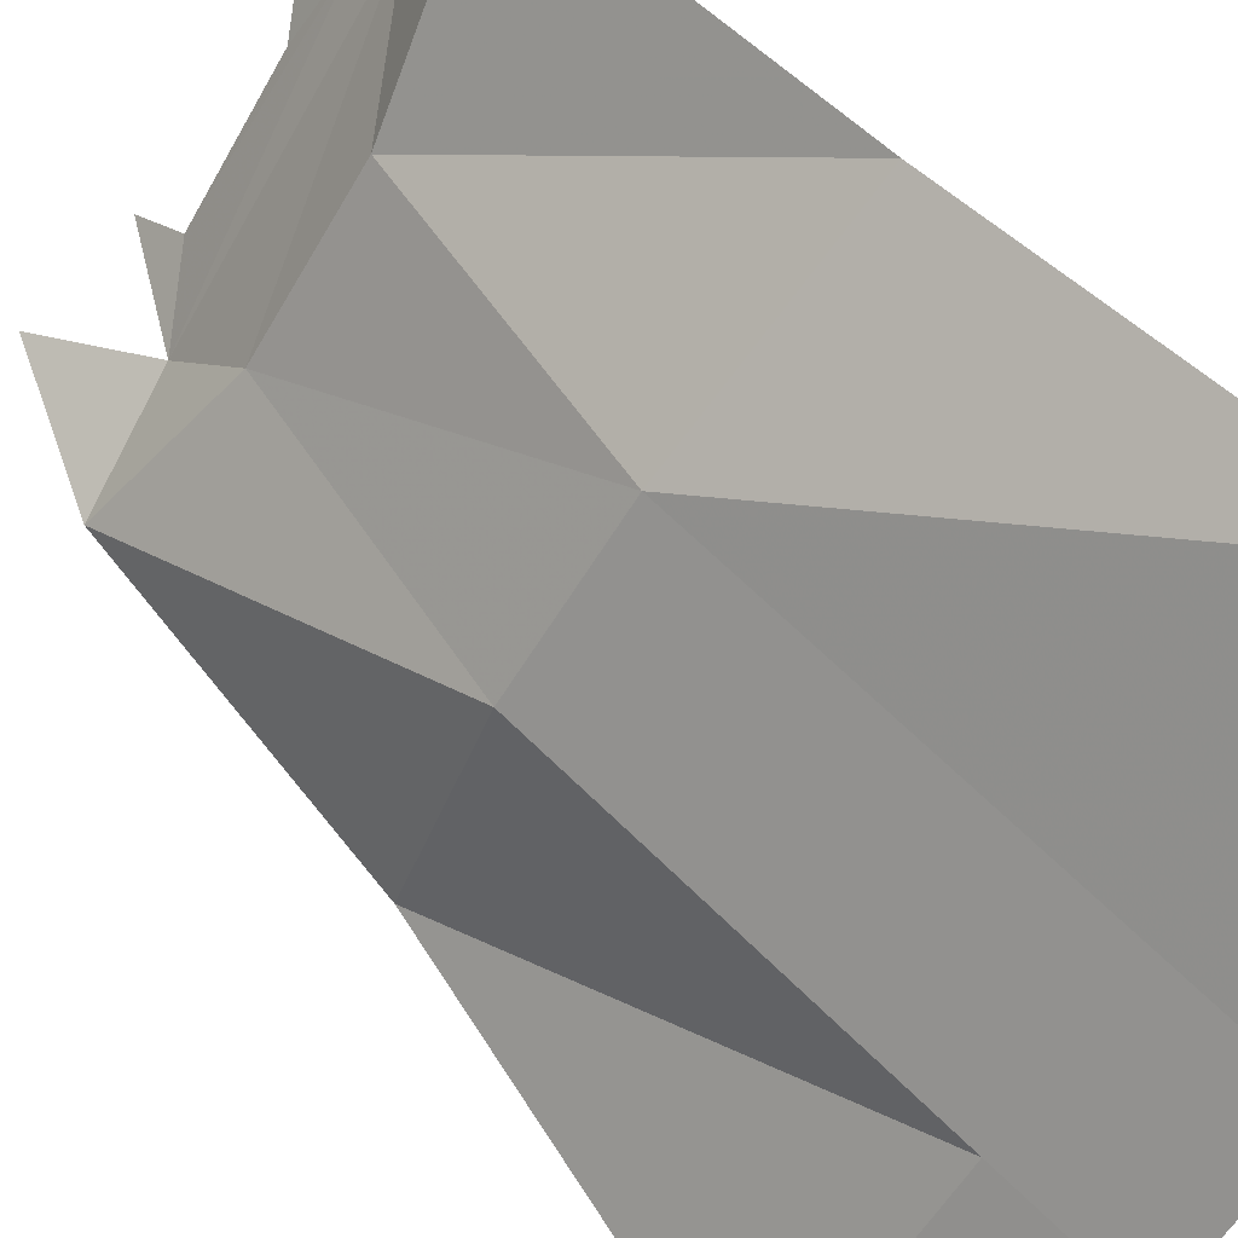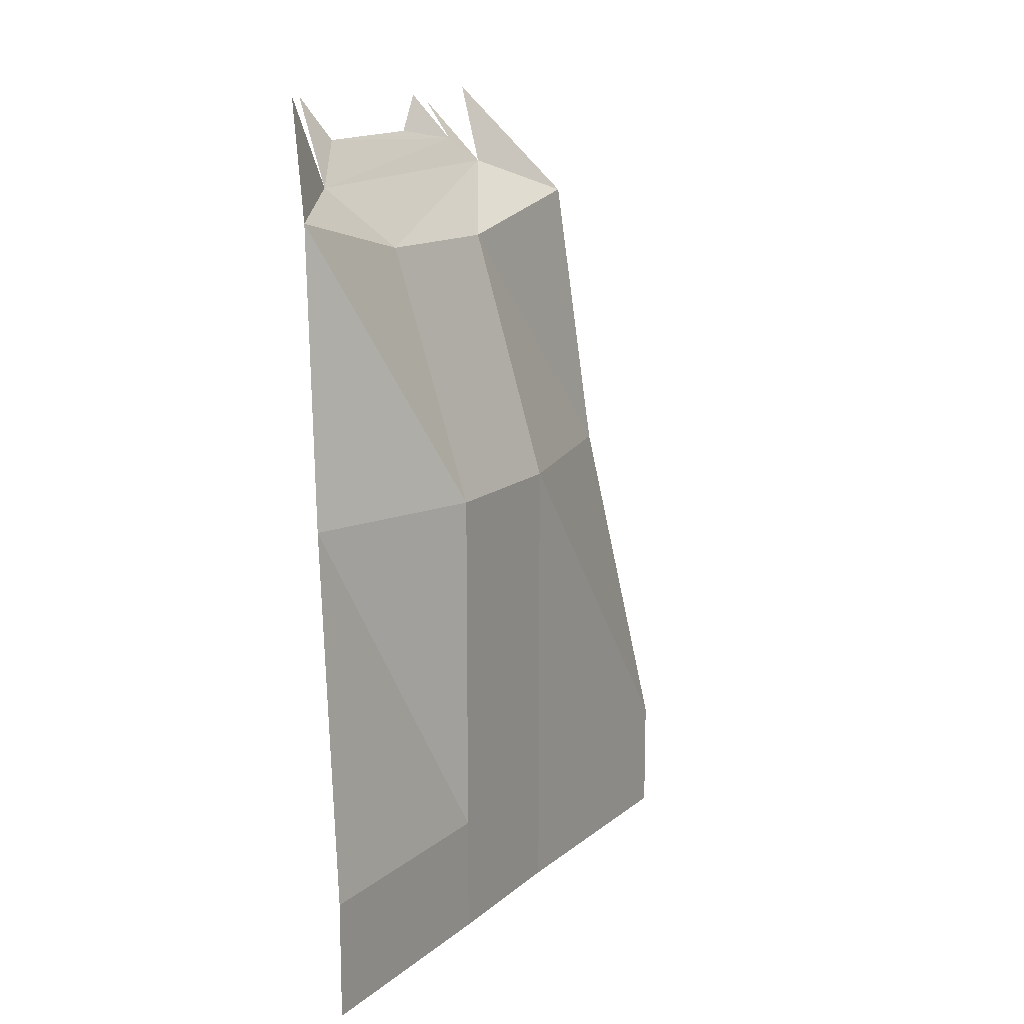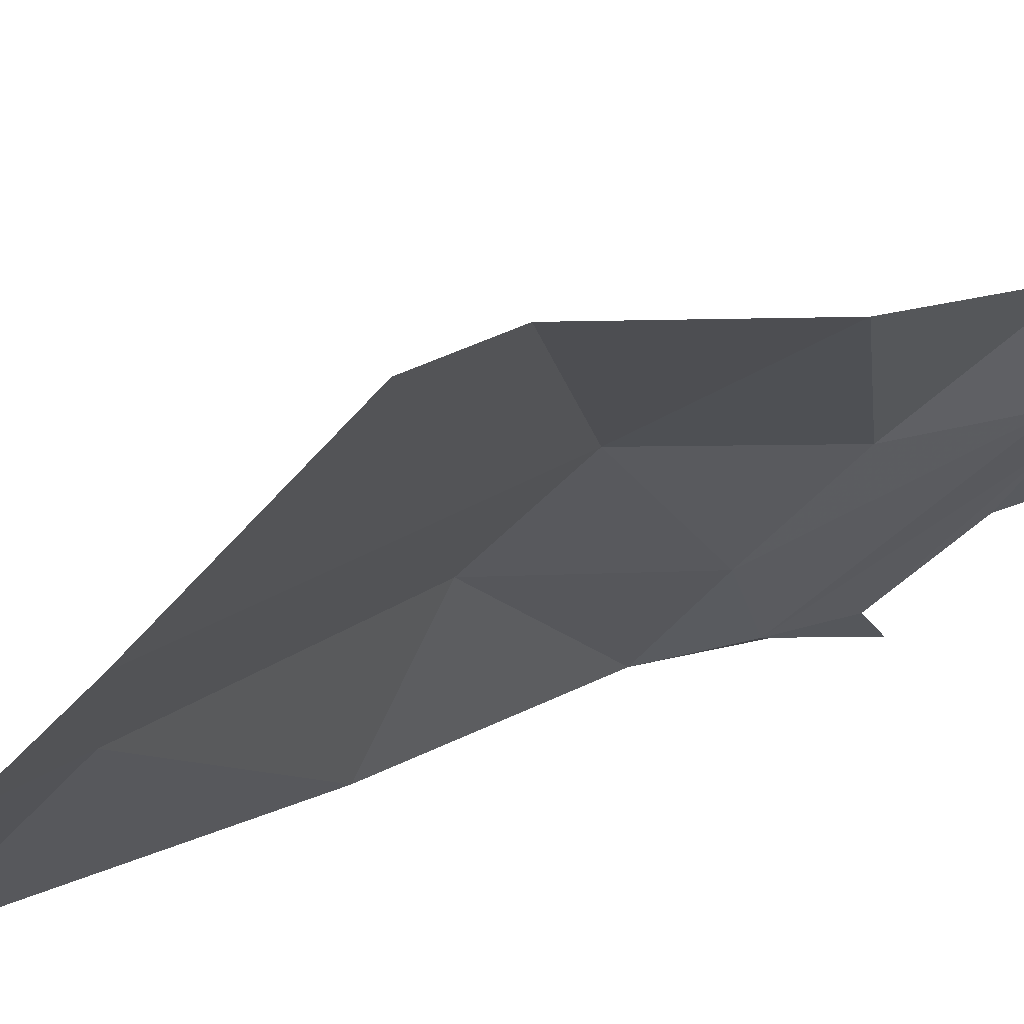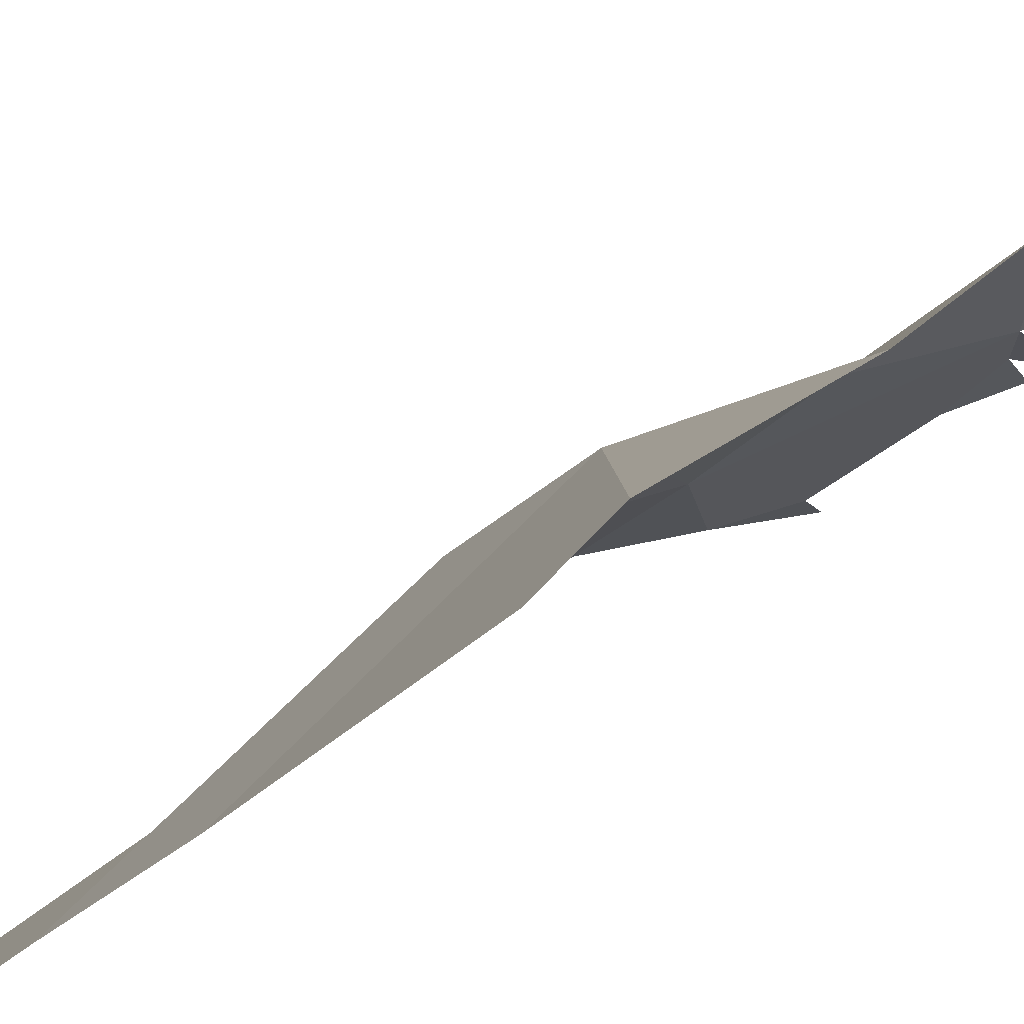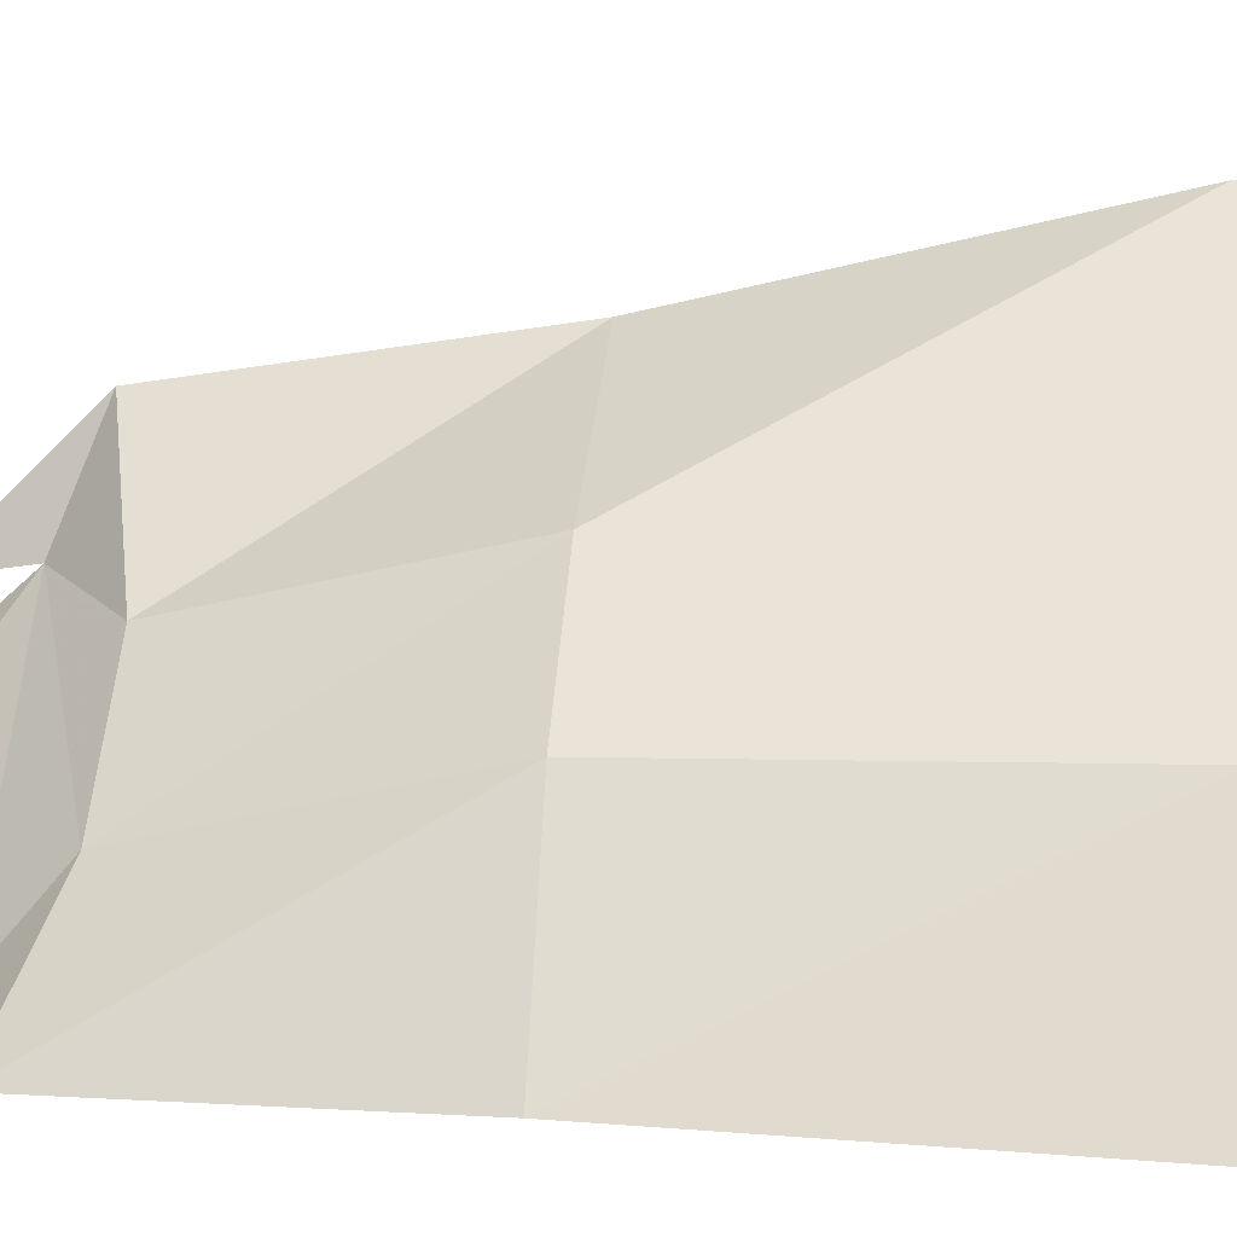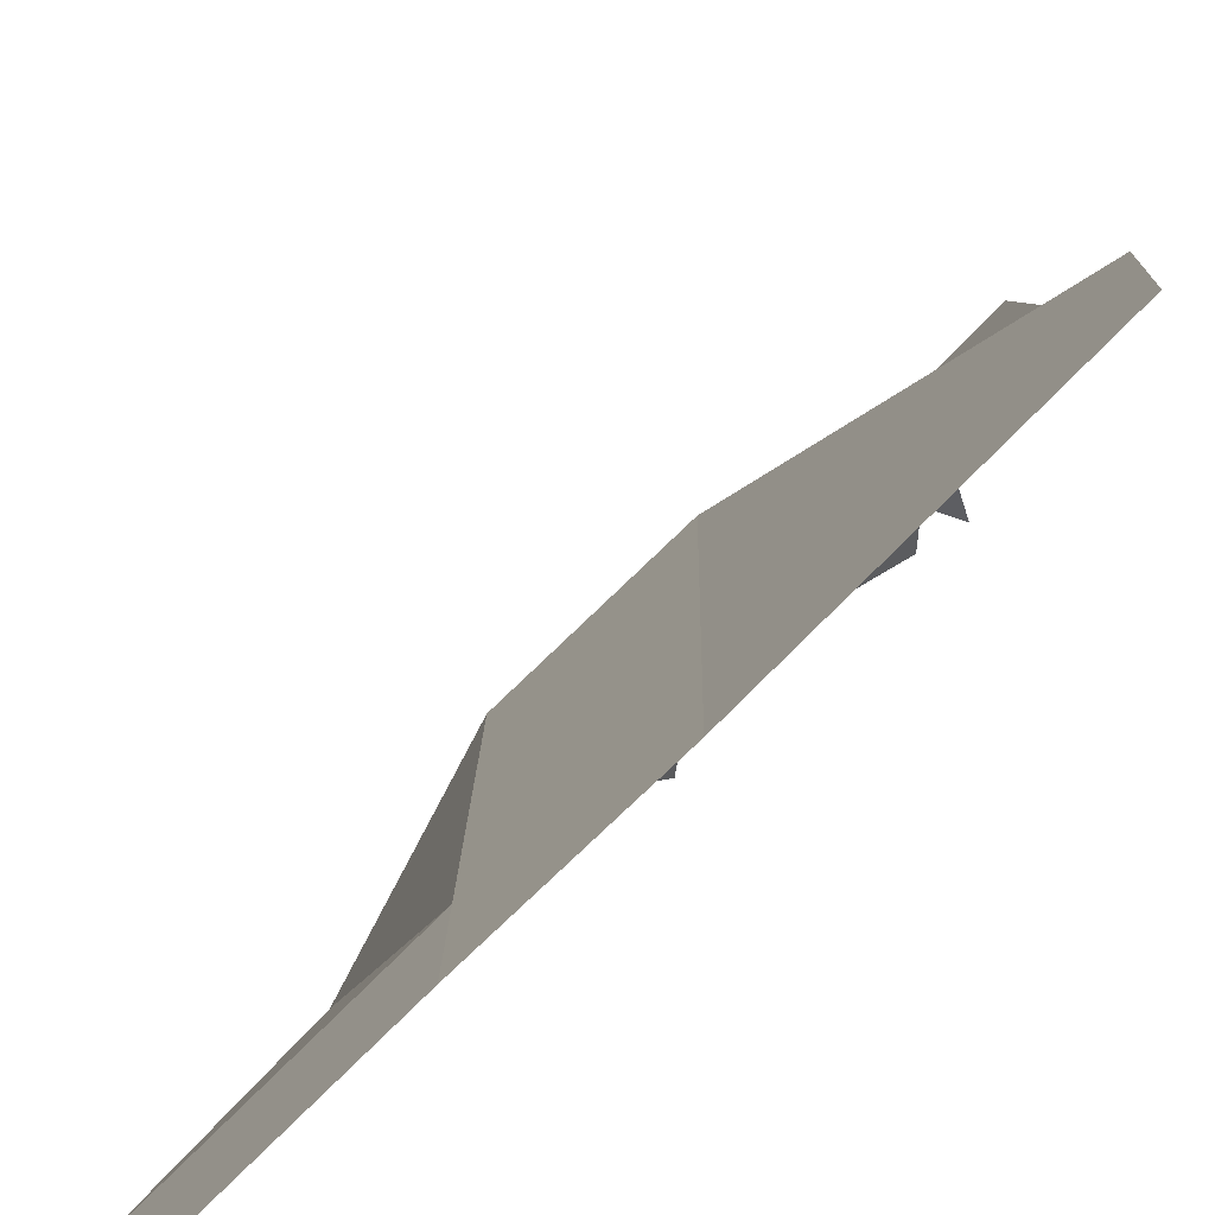
<metadata>
{"format":"obj","ext":"obj","renderer":"f3d","projection":"perspective","resolution":1024,"background":"white","views":[{"elev":71.1,"azim":-46.2,"up":"+Z"},{"elev":13.5,"azim":-104.8,"up":"+Y"},{"elev":18.7,"azim":34.6,"up":"+Z"},{"elev":29.9,"azim":27.6,"up":"+Z"},{"elev":4.1,"azim":-83.6,"up":"+Z"},{"elev":12.8,"azim":0.9,"up":"+Z"}]}
</metadata>
<code>
o wall/tent_wall/diagonal
v 13 -112 12
v 64 -112 43
v 64 -208 64
v 13 -208 12
v -18 -112 -18
v 28 -42 -3
v 64 -32 32
v 56 -22 4
v 64 0 1
v -18 -208 -18
v 13 -240 12
v 64 -240 64
v -42 -112 -64
v -64 -208 -64
v -32 -32 -64
v -2 -42 -34
v -5 -25 -54
v 52 -15 -6
v 61 -4 -11
v 11 -13 -49
v 38 -12 -23
v 52 -2 -17
v -16 0 -64
v 10 -1 -58
v -18 -240 -18
v -64 -240 -64
f 1 2 3
f 1 3 4
f 1 4 5
f 1 5 4
f 1 4 3
f 1 3 2
f 1 2 6
f 1 6 2
f 2 6 7
f 2 7 6
f 6 7 8
f 6 8 7
f 7 8 9
f 7 9 8
f 10 4 5
f 10 5 4
f 10 4 11
f 10 11 4
f 4 11 12
f 4 12 11
f 12 4 3
f 12 3 4
f 10 5 13
f 10 13 14
f 10 14 13
f 10 13 5
f 5 13 15
f 5 15 13
f 15 5 16
f 15 16 5
f 5 16 1
f 5 1 16
f 16 1 6
f 16 6 1
f 6 16 8
f 6 8 16
f 16 8 17
f 16 17 8
f 8 17 18
f 8 18 19
f 8 19 18
f 8 18 17
f 17 18 20
f 17 20 18
f 18 20 21
f 18 21 22
f 18 22 21
f 18 21 20
f 17 15 23
f 17 23 15
f 17 15 16
f 17 16 15
f 24 20 17
f 24 17 20
f 25 11 10
f 25 10 11
f 10 25 14
f 10 14 25
f 25 14 26
f 25 26 14

</code>
